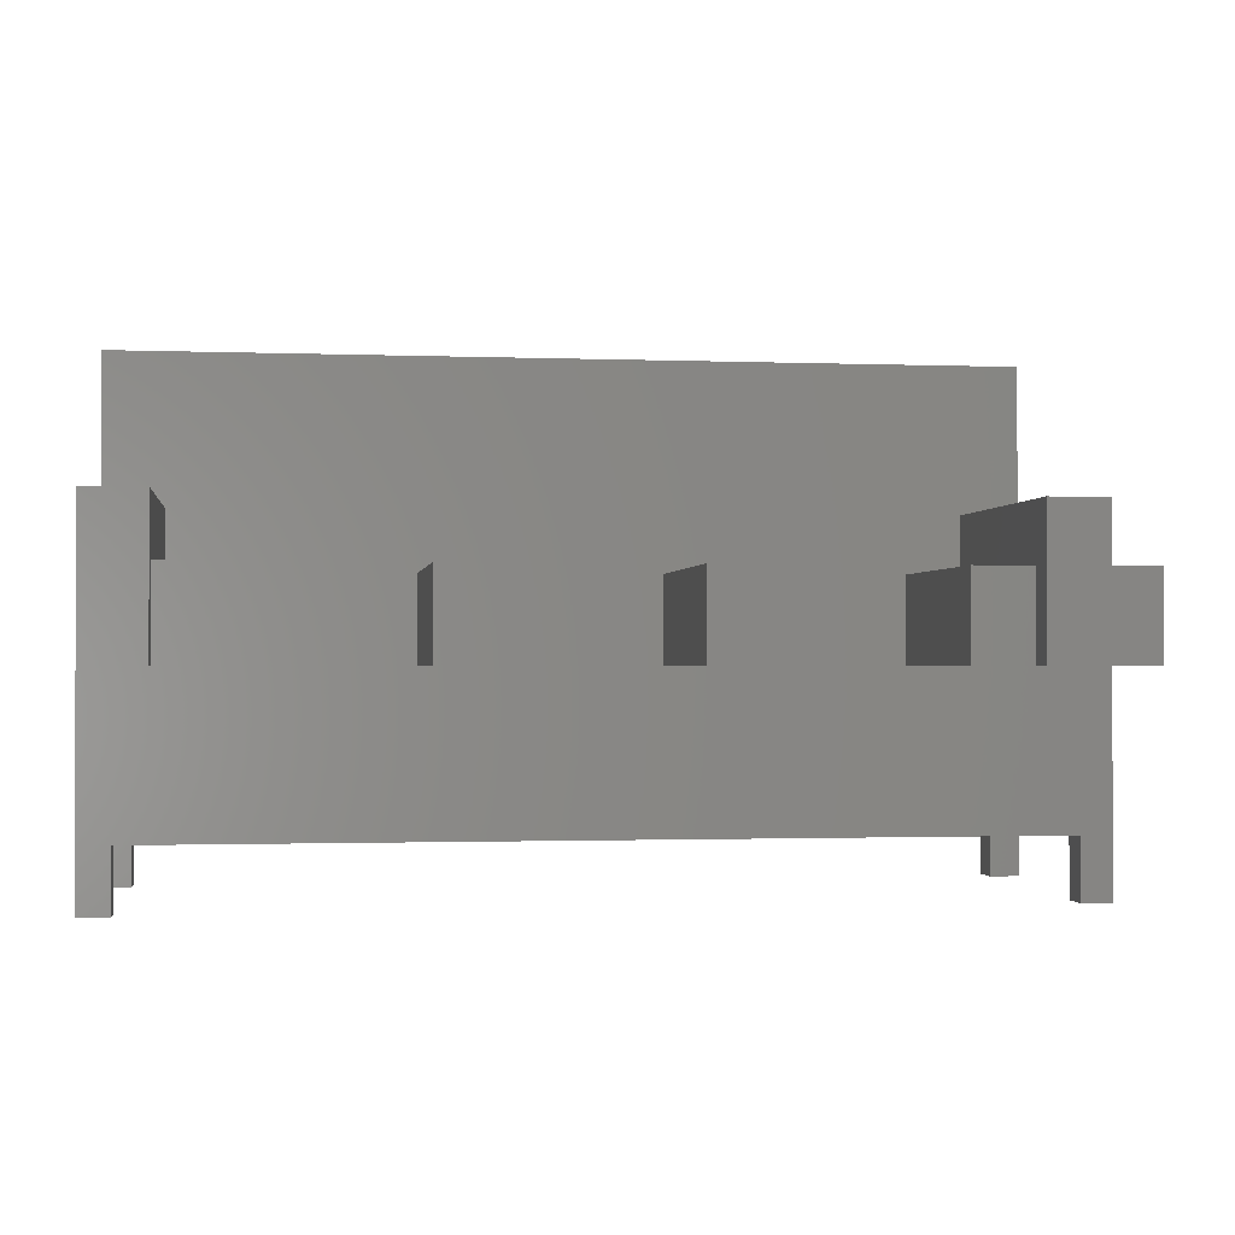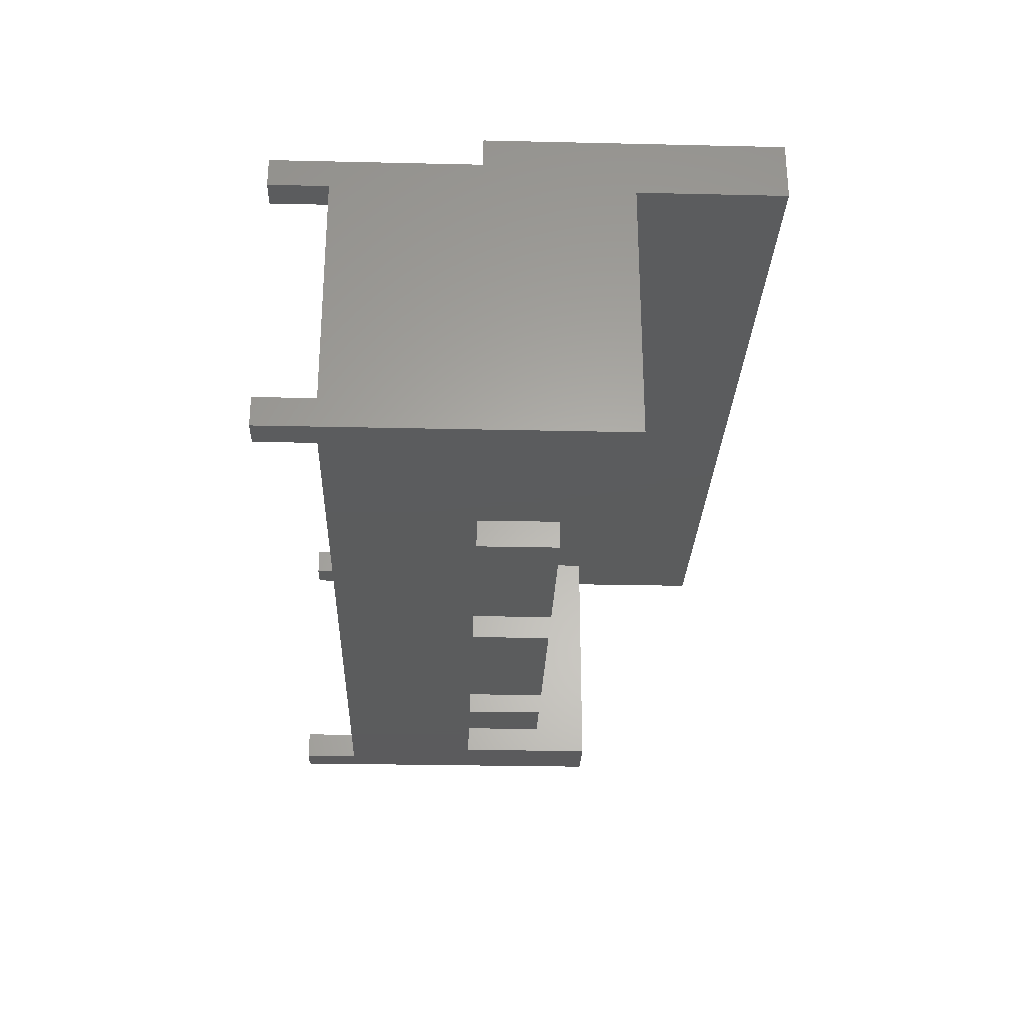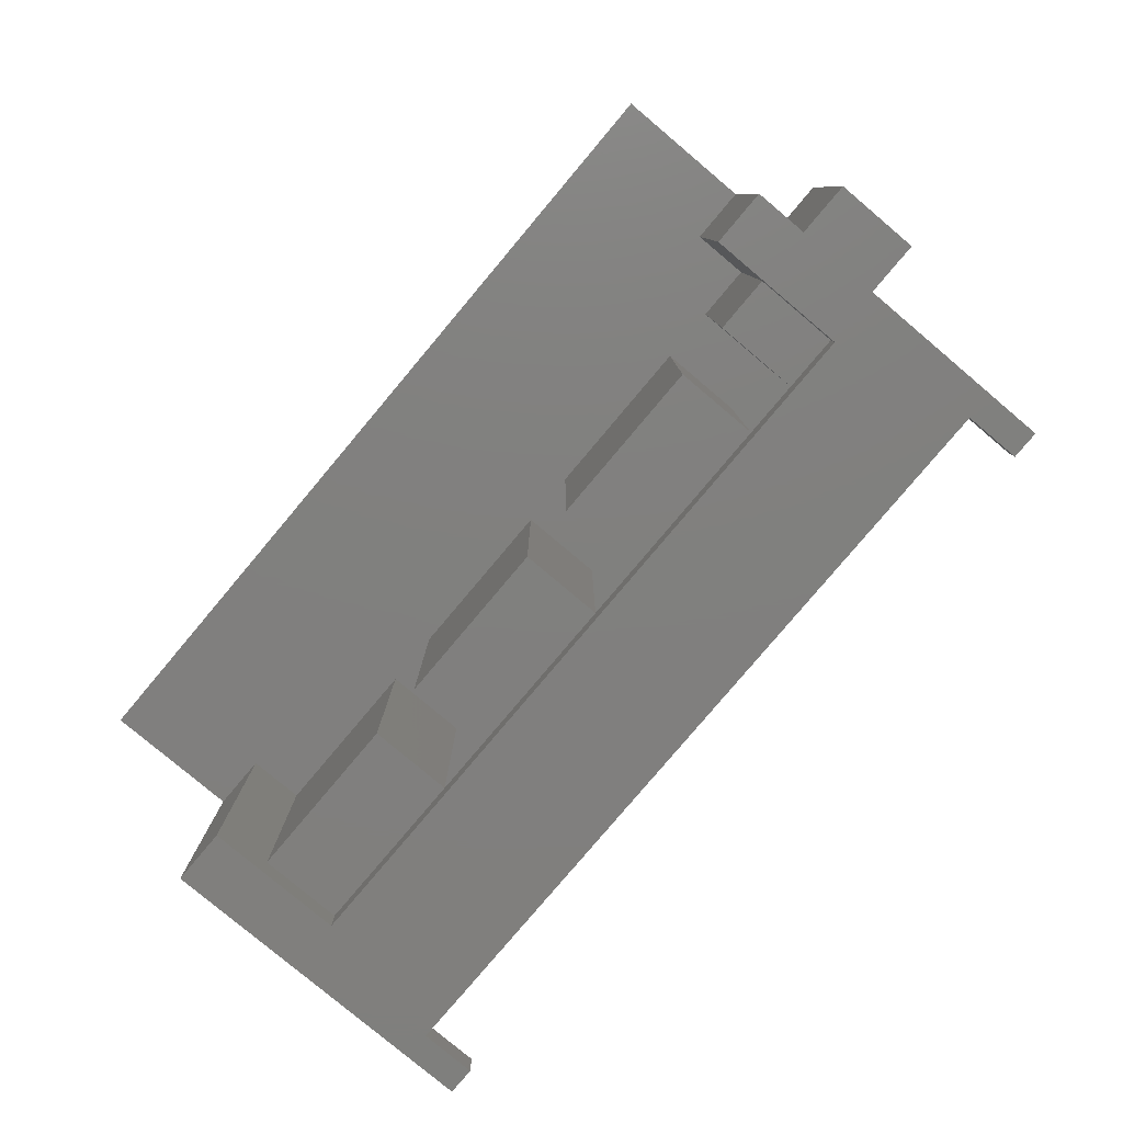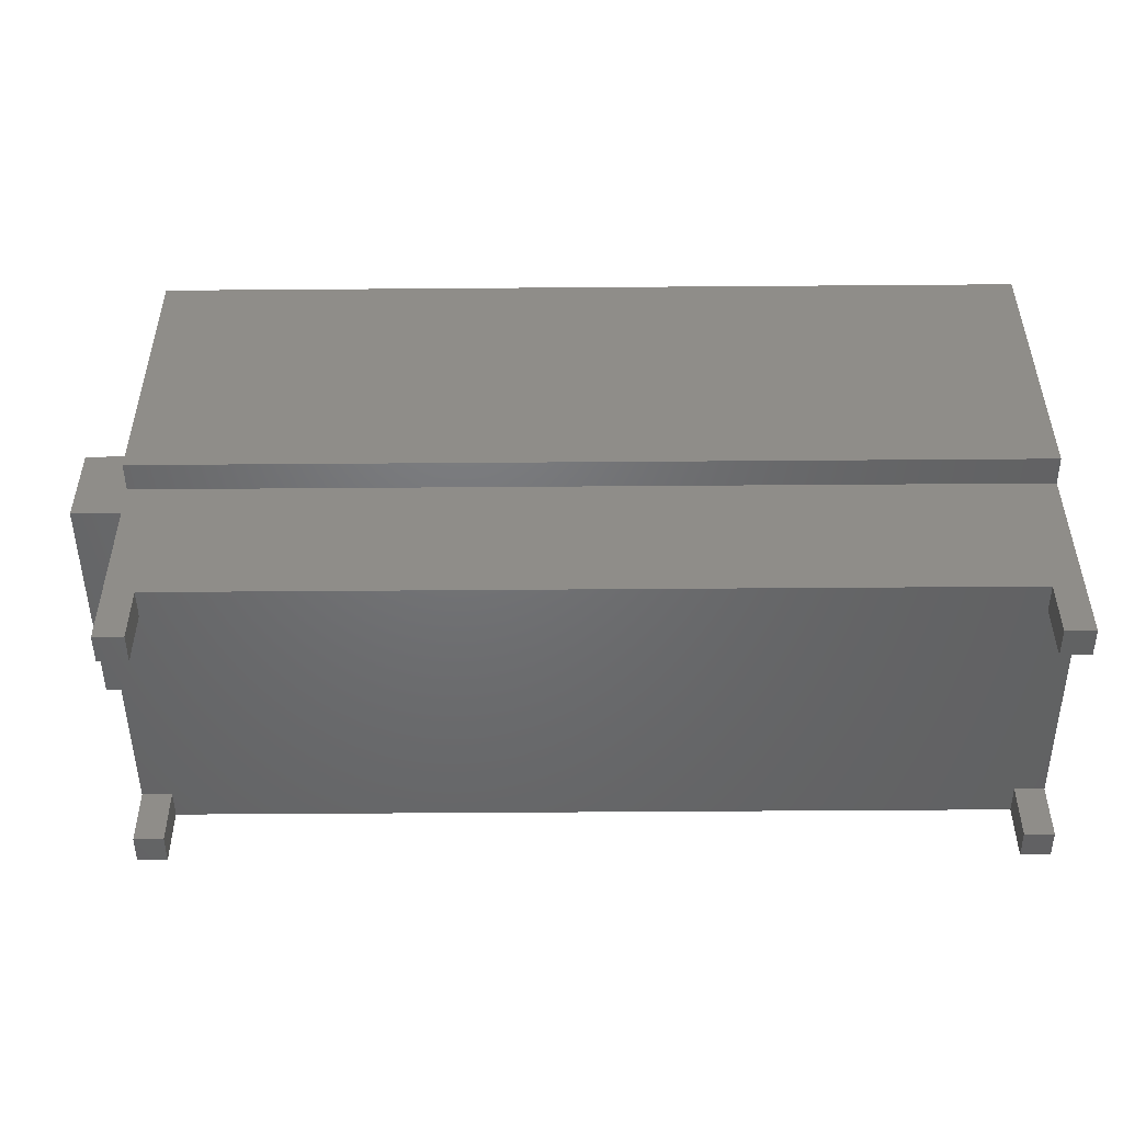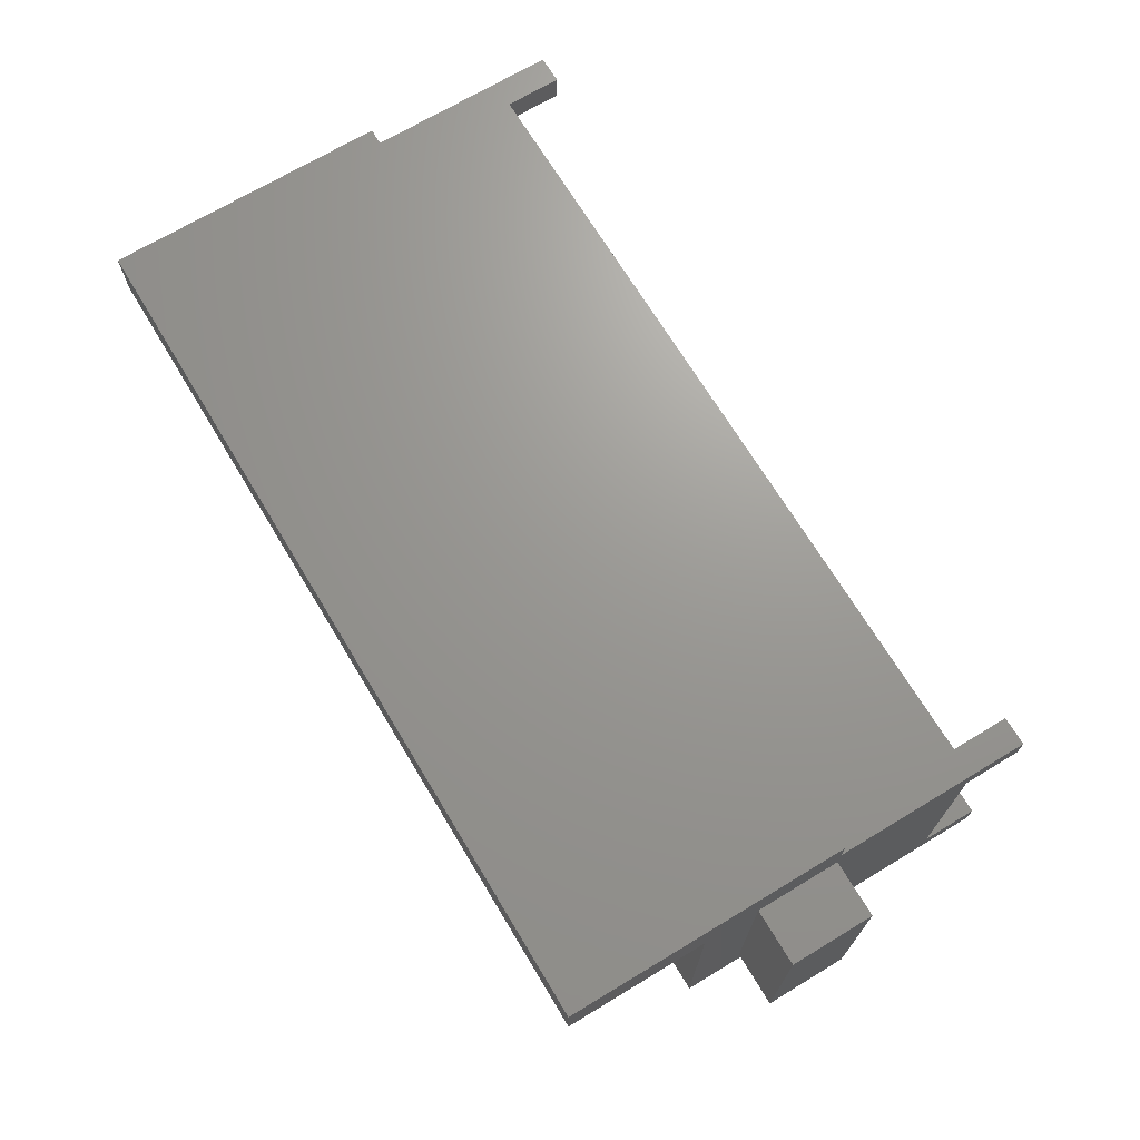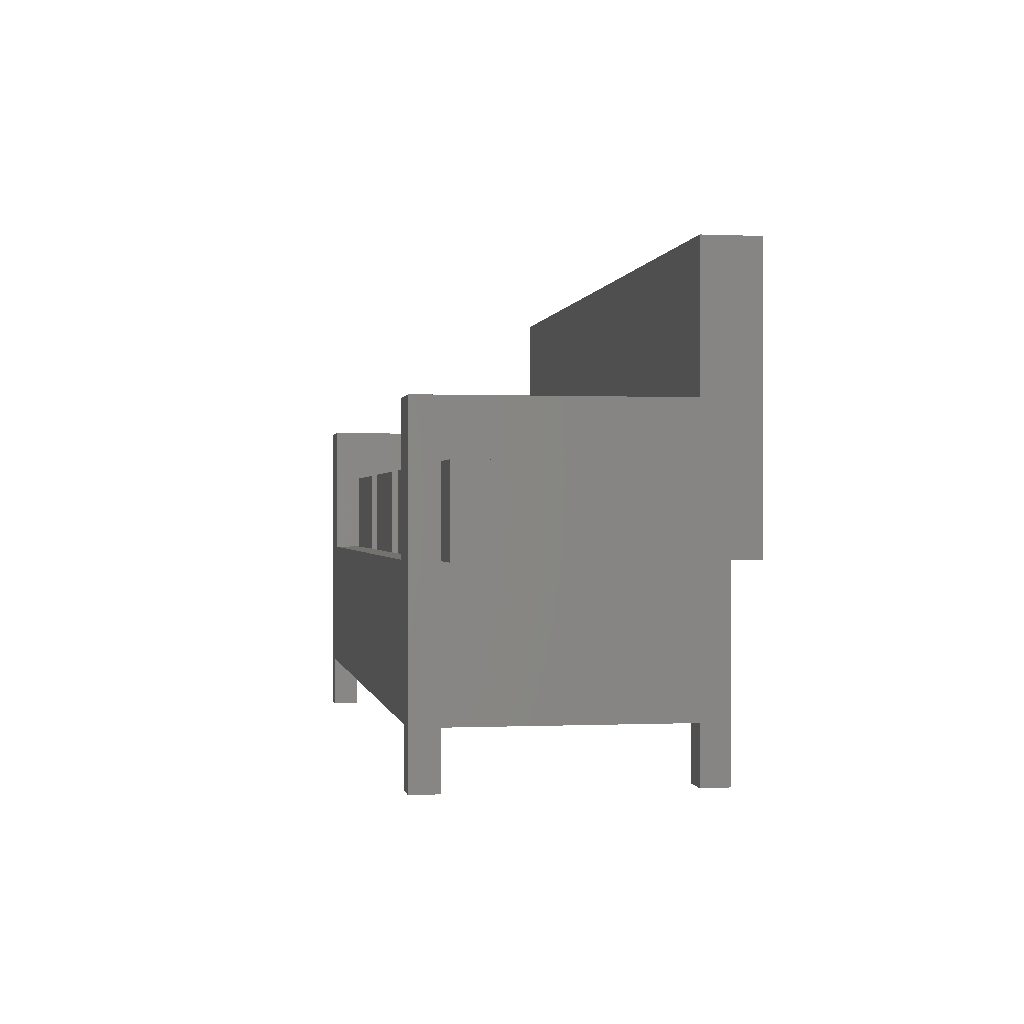
<metadata>
{"format":"stl","ext":"stl","renderer":"f3d","projection":"perspective","resolution":1024,"background":"white","views":[{"elev":-1.2,"azim":-8.1,"up":"+Z"},{"elev":-27.4,"azim":-92.0,"up":"+Y"},{"elev":-79.9,"azim":49.9,"up":"+Y"},{"elev":-49.1,"azim":-179.5,"up":"+Z"},{"elev":69.7,"azim":58.9,"up":"+Y"},{"elev":-0.1,"azim":80.5,"up":"+Z"}]}
</metadata>
<code>
# stl→obj: 92 verts, 192 faces
v 0 1 -2
v 0 0 -2
v 0 1 0
v 0 9 0
v 0 10 -2
v 0 9 -2
v 0 9 10
v 0 11 5
v 0 10 5
v 0 11 15
v 0 9 15
v 0 0 10
v 26 1 5
v 28 0 5
v 28 1 5
v 24 1 5
v 18 1 5
v 16 1 5
v 2 0 5
v 10 1 5
v 8 1 5
v 2 1 5
v 8 9 5
v 1 9 5
v 1 1 5
v 29 9 5
v 29 1 5
v 26 9 5
v 30 1 5
v 32 9 5
v 32 1 5
v 30 9 5
v 30 11 5
v 30 10 5
v 30 9 0
v 30 1 0
v 30 9 10
v 30 1 8
v 30 9 8
v 30 0 10
v 30 0 -2
v 30 1 -2
v 30 11 15
v 30 9 15
v 30 10 -2
v 30 9 -2
v 29 10 0
v 29 10 -2
v 1 10 0
v 1 10 -2
v 1 9 0
v 1 1 0
v 29 1 0
v 29 0 0
v 29 9 0
v 1 0 0
v 2 0 10
v 1 0 -2
v 28 0 10
v 29 0 -2
v 1 9 1
v 1 1 1
v 29 1 1
v 29 9 1
v 10 9 5
v 16 9 5
v 18 9 5
v 24 9 5
v 1 1 -2
v 1 9 -2
v 29 1 -2
v 29 9 -2
v 2 9 10
v 2 1 8
v 2 9 8
v 8 1 8
v 8 9 8
v 26 9 8
v 24 9 8
v 18 9 8
v 16 9 8
v 10 9 8
v 28 9 10
v 28 9 8
v 32 9 8
v 10 1 8
v 16 1 8
v 18 1 8
v 24 1 8
v 26 1 8
v 32 1 8
v 28 1 8
f 1 2 3
f 4 5 6
f 7 8 9
f 5 4 9
f 3 9 4
f 8 7 10
f 10 7 11
f 12 9 3
f 9 12 7
f 12 3 2
f 13 14 15
f 16 14 13
f 17 14 16
f 18 14 17
f 19 18 20
f 19 20 21
f 19 21 22
f 18 19 14
f 22 23 21
f 24 22 25
f 22 24 23
f 15 26 27
f 28 15 13
f 15 28 26
f 29 30 31
f 30 29 32
f 9 33 34
f 33 9 8
f 29 35 32
f 35 29 36
f 37 38 39
f 40 29 38
f 29 41 36
f 40 38 37
f 29 40 41
f 36 41 42
f 37 33 43
f 37 43 44
f 39 33 37
f 33 39 34
f 32 34 39
f 35 34 32
f 34 35 45
f 45 35 46
f 34 47 9
f 45 47 34
f 47 45 48
f 49 9 47
f 5 49 50
f 49 5 9
f 3 51 52
f 51 3 4
f 52 53 54
f 53 52 55
f 52 54 56
f 51 55 52
f 55 51 47
f 47 51 49
f 53 35 36
f 35 53 55
f 12 19 57
f 19 56 14
f 12 56 19
f 2 56 12
f 56 2 58
f 14 40 59
f 54 14 56
f 54 40 14
f 41 54 60
f 54 41 40
f 25 61 24
f 61 25 62
f 63 26 64
f 26 63 27
f 61 23 24
f 23 61 65
f 65 61 66
f 64 66 61
f 66 64 67
f 67 64 68
f 68 64 28
f 28 64 26
f 61 63 64
f 63 61 62
f 63 15 27
f 15 63 13
f 13 63 16
f 16 63 17
f 17 63 18
f 62 18 63
f 18 62 20
f 20 62 21
f 21 62 22
f 22 62 25
f 56 69 52
f 69 56 58
f 2 69 58
f 69 2 1
f 69 3 52
f 3 69 1
f 51 50 49
f 50 51 70
f 6 50 70
f 50 6 5
f 6 51 4
f 51 6 70
f 60 53 71
f 53 60 54
f 42 53 36
f 53 42 71
f 60 42 41
f 42 60 71
f 72 47 48
f 47 72 55
f 72 45 46
f 45 72 48
f 72 35 55
f 35 72 46
f 73 74 75
f 57 74 73
f 19 74 57
f 74 19 22
f 75 76 77
f 76 75 74
f 76 23 77
f 23 76 21
f 22 76 74
f 76 22 21
f 68 78 79
f 78 68 28
f 66 80 81
f 80 66 67
f 23 82 77
f 82 23 65
f 77 73 75
f 82 73 77
f 81 73 82
f 73 81 83
f 80 83 81
f 79 83 80
f 78 83 79
f 83 78 84
f 73 11 7
f 11 73 44
f 83 44 73
f 44 83 37
f 30 39 85
f 39 30 32
f 20 82 65
f 82 20 86
f 82 87 81
f 87 82 86
f 87 66 81
f 66 87 18
f 20 66 18
f 66 20 65
f 20 87 86
f 87 20 18
f 17 80 67
f 80 17 88
f 80 89 79
f 89 80 88
f 89 68 79
f 68 89 16
f 17 68 16
f 68 17 67
f 17 89 88
f 89 17 16
f 13 78 28
f 78 13 90
f 39 91 85
f 91 39 38
f 78 92 84
f 92 78 90
f 91 30 85
f 30 91 31
f 29 91 38
f 91 29 31
f 13 92 90
f 92 13 15
f 10 44 43
f 44 10 11
f 33 10 43
f 10 33 8
f 7 57 73
f 57 7 12
f 15 14 92
f 92 83 84
f 92 59 83
f 59 92 14
f 83 40 37
f 40 83 59

</code>
